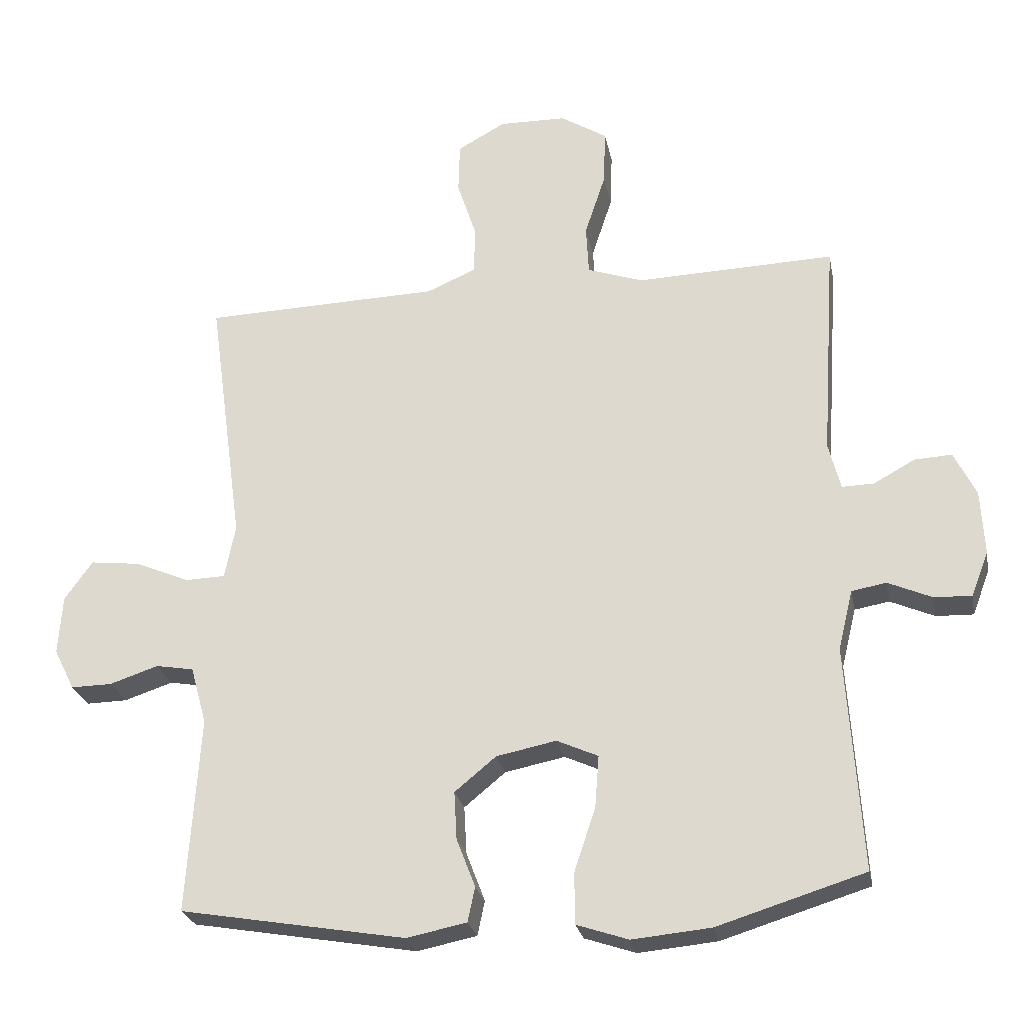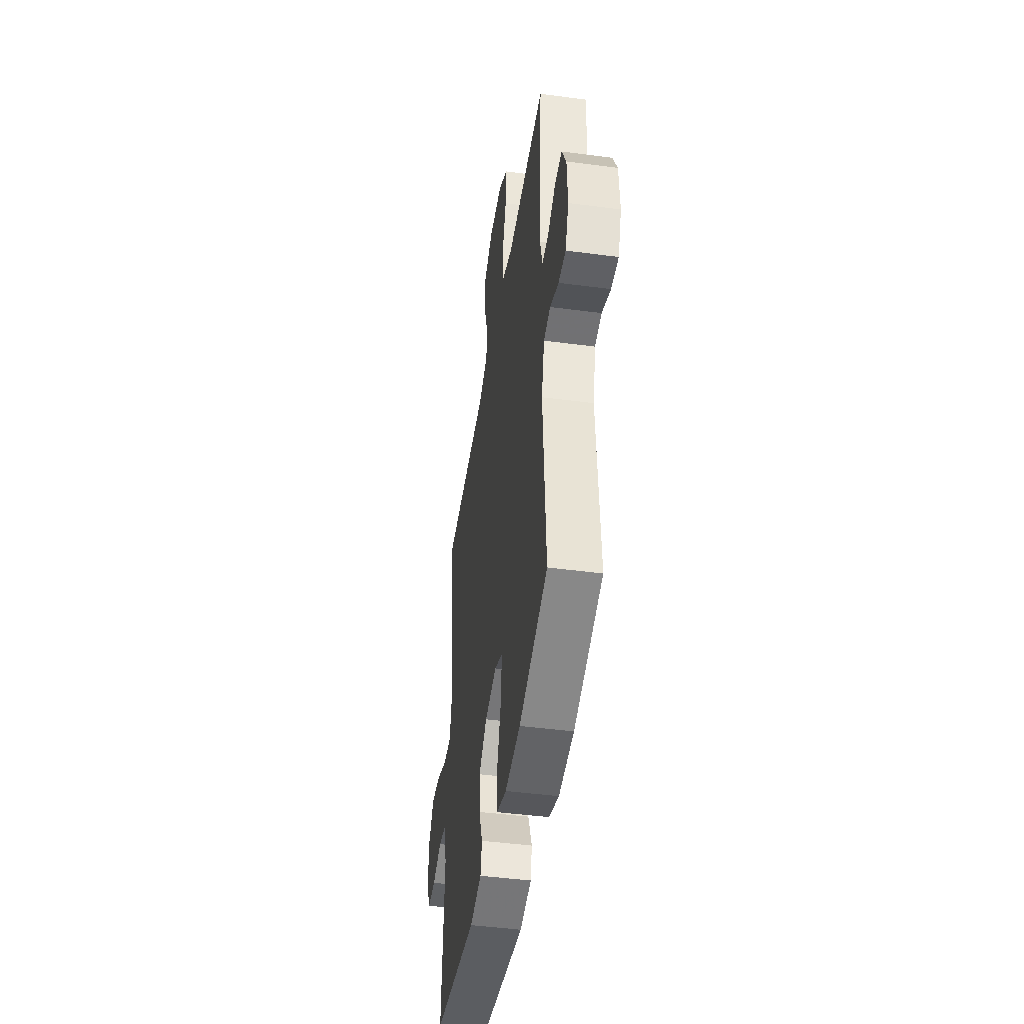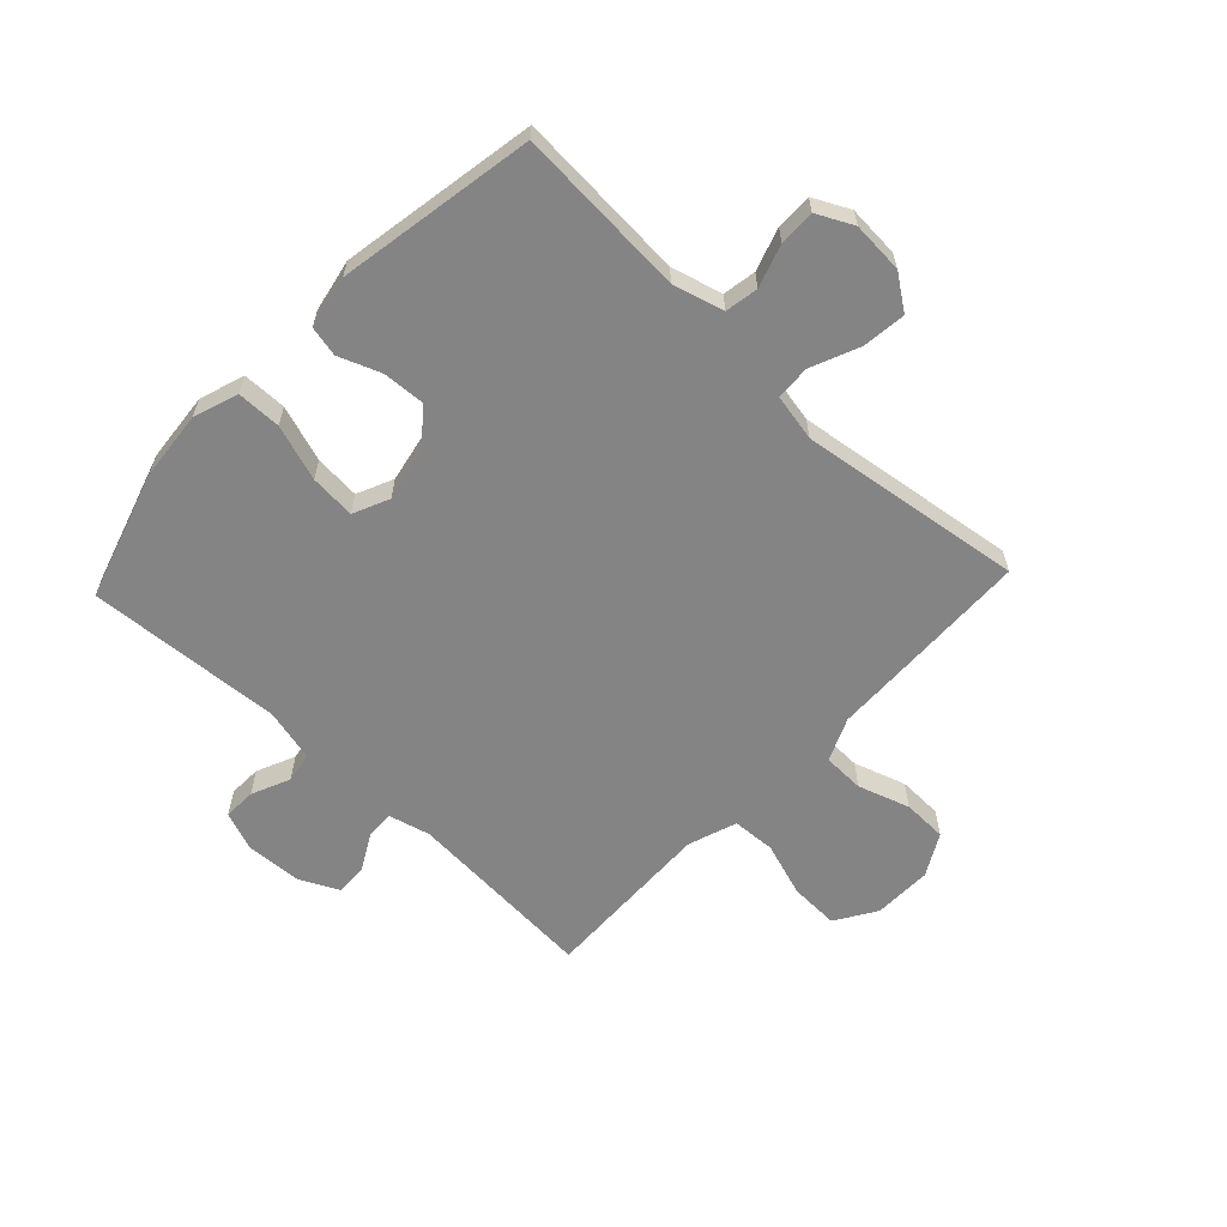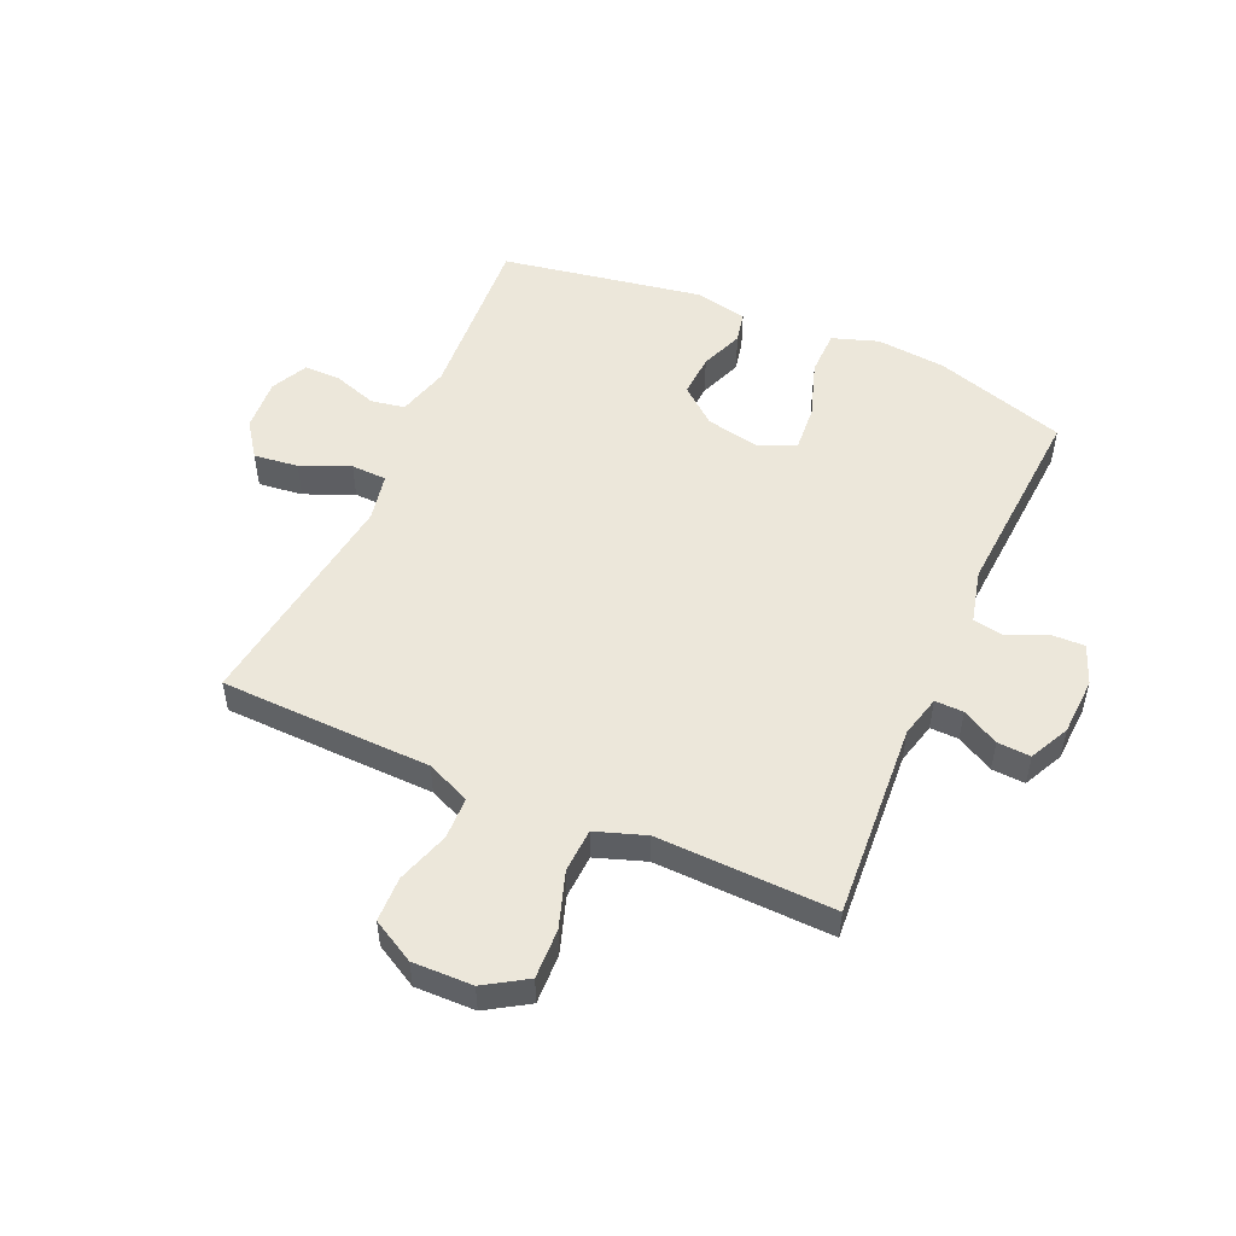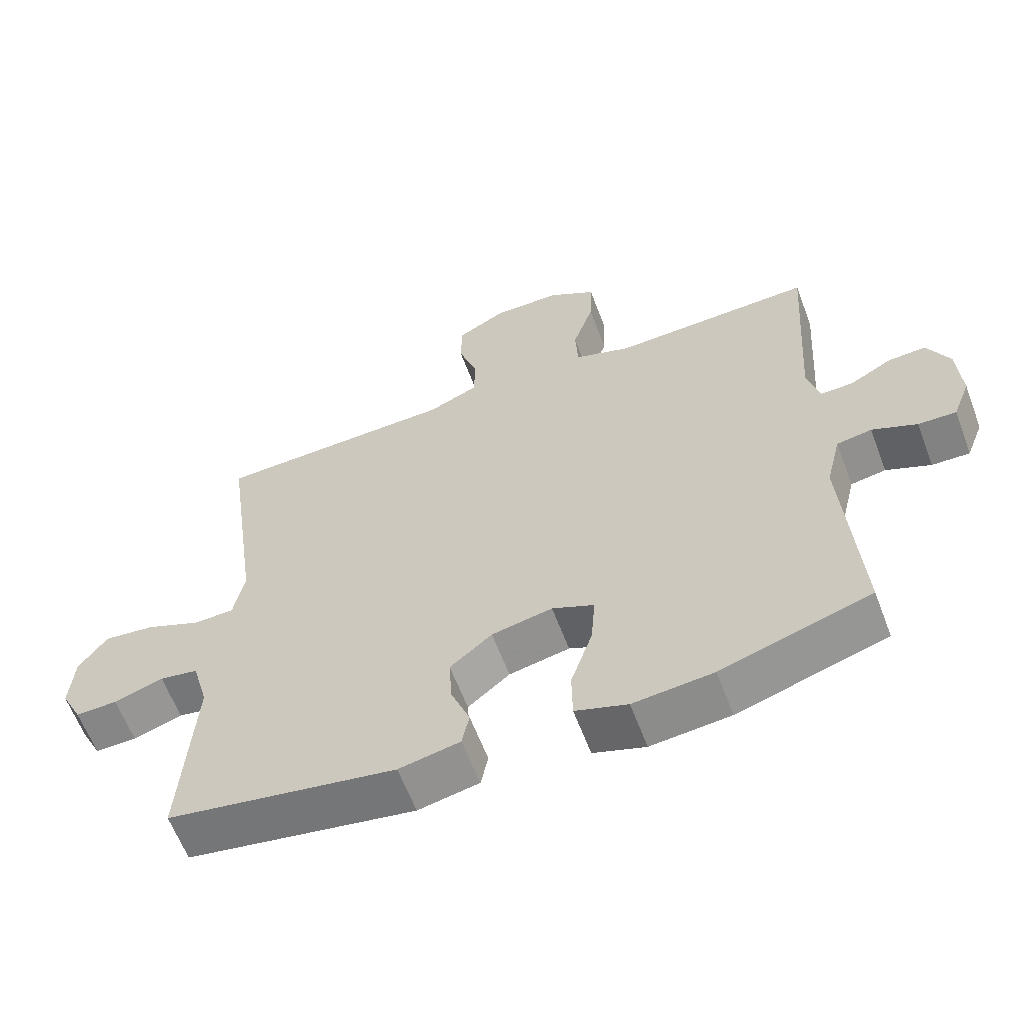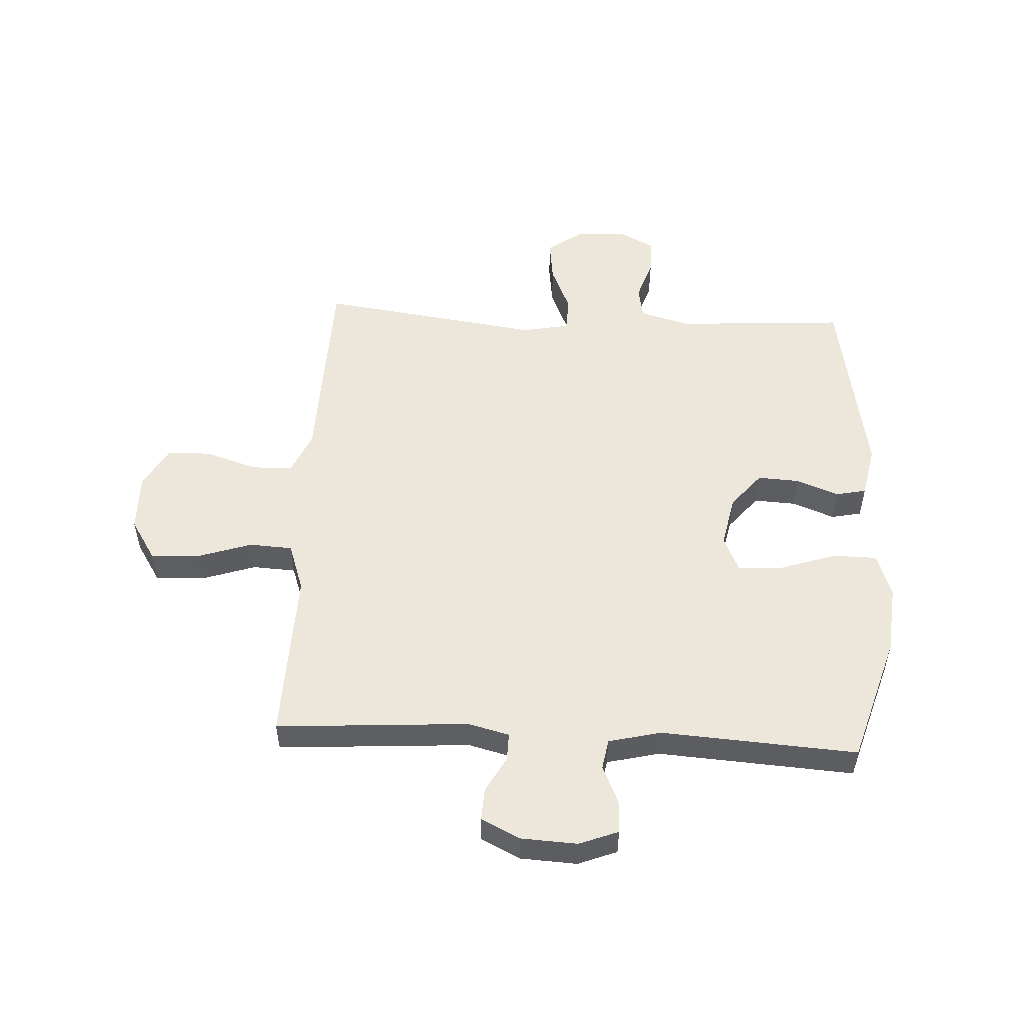
<metadata>
{"format":"obj","ext":"obj","renderer":"f3d","projection":"perspective","resolution":1024,"background":"white","views":[{"elev":-25.7,"azim":11.0,"up":"+Z"},{"elev":-45.5,"azim":81.3,"up":"+Z"},{"elev":-61.5,"azim":-133.3,"up":"+Y"},{"elev":51.8,"azim":23.8,"up":"+Y"},{"elev":-61.8,"azim":20.7,"up":"+Z"},{"elev":52.4,"azim":93.0,"up":"+Y"}]}
</metadata>
<code>
v 0.5 0.07 -0.5
v 0.279 0.07 -0.568
v 0.161 0.07 -0.579
v 0.084 0.07 -0.553
v 0.083 0.07 -0.477
v 0.115 0.07 -0.381
v 0.121 0.07 -0.303
v 0.059 0.07 -0.275
v -0.031 0.07 -0.293
v -0.093 0.07 -0.344
v -0.089 0.07 -0.416
v -0.061 0.07 -0.489
v -0.072 0.07 -0.541
v -0.162 0.07 -0.559
v -0.5 0.07 -0.5
v -0.481 0.07 -0.206
v -0.505 0.07 -0.119
v -0.562 0.07 -0.109
v -0.635 0.07 -0.133
v -0.697 0.07 -0.134
v -0.728 0.07 -0.072
v -0.722 0.07 0.017
v -0.68 0.07 0.076
v -0.605 0.07 0.067
v -0.523 0.07 0.032
v -0.463 0.07 0.034
v -0.447 0.07 0.115
v -0.5 0.07 0.5
v -0.26 0.07 0.507
v -0.144 0.07 0.51
v -0.07 0.07 0.542
v -0.068 0.07 0.613
v -0.097 0.07 0.702
v -0.095 0.07 0.778
v -0.023 0.07 0.818
v 0.078 0.07 0.816
v 0.148 0.07 0.772
v 0.145 0.07 0.688
v 0.114 0.07 0.594
v 0.118 0.07 0.52
v 0.202 0.07 0.491
v 0.331 0.07 0.495
v 0.5 0.07 0.5
v 0.478 0.07 0.169
v 0.496 0.07 0.098
v 0.544 0.07 0.099
v 0.606 0.07 0.133
v 0.662 0.07 0.136
v 0.695 0.07 0.069
v 0.7 0.07 -0.028
v 0.674 0.07 -0.095
v 0.618 0.07 -0.093
v 0.552 0.07 -0.064
v 0.5 0.07 -0.073
v 0.478 0.07 -0.163
v 0.5 0 -0.5
v 0.279 0 -0.568
v 0.161 0 -0.579
v 0.084 0 -0.553
v 0.083 0 -0.477
v 0.115 0 -0.381
v 0.121 0 -0.303
v 0.059 0 -0.275
v -0.031 0 -0.293
v -0.093 0 -0.344
v -0.089 0 -0.416
v -0.061 0 -0.489
v -0.072 0 -0.541
v -0.162 0 -0.559
v -0.5 0 -0.5
v -0.481 0 -0.206
v -0.505 0 -0.119
v -0.562 0 -0.109
v -0.635 0 -0.133
v -0.697 0 -0.134
v -0.728 0 -0.072
v -0.722 0 0.017
v -0.68 0 0.076
v -0.605 0 0.067
v -0.523 0 0.032
v -0.463 0 0.034
v -0.447 0 0.115
v -0.5 0 0.5
v -0.26 0 0.507
v -0.144 0 0.51
v -0.07 0 0.542
v -0.068 0 0.613
v -0.097 0 0.702
v -0.095 0 0.778
v -0.023 0 0.818
v 0.078 0 0.816
v 0.148 0 0.772
v 0.145 0 0.688
v 0.114 0 0.594
v 0.118 0 0.52
v 0.202 0 0.491
v 0.331 0 0.495
v 0.5 0 0.5
v 0.478 0 0.169
v 0.496 0 0.098
v 0.544 0 0.099
v 0.606 0 0.133
v 0.662 0 0.136
v 0.695 0 0.069
v 0.7 0 -0.028
v 0.674 0 -0.095
v 0.618 0 -0.093
v 0.552 0 -0.064
v 0.5 0 -0.073
v 0.478 0 -0.163
f 50 51 52 53
f 50 53 54
f 49 50 54
f 46 47 48 49
f 45 46 49 54
f 44 45 54 55
f 41 42 43 44
f 40 41 44 55
f 36 37 38 39
f 36 39 40
f 35 36 40
f 32 33 34 35
f 31 32 35 40
f 30 31 40 55
f 27 28 29 30
f 26 27 30 55
f 22 23 24 25
f 18 19 20 21
f 17 18 21 22
f 13 14 15 16
f 11 12 13 16
f 10 11 16 17
f 9 10 17 22
f 3 4 5 6
f 3 6 7
f 2 3 7
f 1 2 7
f 55 1 7
f 26 55 7 8
f 22 25 26
f 8 9 22 26
f 108 107 106 105
f 109 108 105
f 109 105 104
f 104 103 102 101
f 109 104 101 100
f 110 109 100 99
f 99 98 97 96
f 110 99 96 95
f 94 93 92 91
f 95 94 91
f 95 91 90
f 90 89 88 87
f 95 90 87 86
f 110 95 86 85
f 85 84 83 82
f 110 85 82 81
f 80 79 78 77
f 76 75 74 73
f 77 76 73 72
f 71 70 69 68
f 71 68 67 66
f 72 71 66 65
f 77 72 65 64
f 61 60 59 58
f 62 61 58
f 62 58 57
f 62 57 56
f 62 56 110
f 63 62 110 81
f 81 80 77
f 81 77 64 63
f 1 56 57 2
f 2 57 58 3
f 3 58 59 4
f 4 59 60 5
f 5 60 61 6
f 6 61 62 7
f 7 62 63 8
f 8 63 64 9
f 9 64 65 10
f 10 65 66 11
f 11 66 67 12
f 12 67 68 13
f 13 68 69 14
f 14 69 70 15
f 15 70 71 16
f 16 71 72 17
f 17 72 73 18
f 18 73 74 19
f 19 74 75 20
f 20 75 76 21
f 21 76 77 22
f 22 77 78 23
f 23 78 79 24
f 24 79 80 25
f 25 80 81 26
f 26 81 82 27
f 27 82 83 28
f 28 83 84 29
f 29 84 85 30
f 30 85 86 31
f 31 86 87 32
f 32 87 88 33
f 33 88 89 34
f 34 89 90 35
f 35 90 91 36
f 36 91 92 37
f 37 92 93 38
f 38 93 94 39
f 39 94 95 40
f 40 95 96 41
f 41 96 97 42
f 42 97 98 43
f 43 98 99 44
f 44 99 100 45
f 45 100 101 46
f 46 101 102 47
f 47 102 103 48
f 48 103 104 49
f 49 104 105 50
f 50 105 106 51
f 51 106 107 52
f 52 107 108 53
f 53 108 109 54
f 54 109 110 55
f 55 110 56 1

</code>
